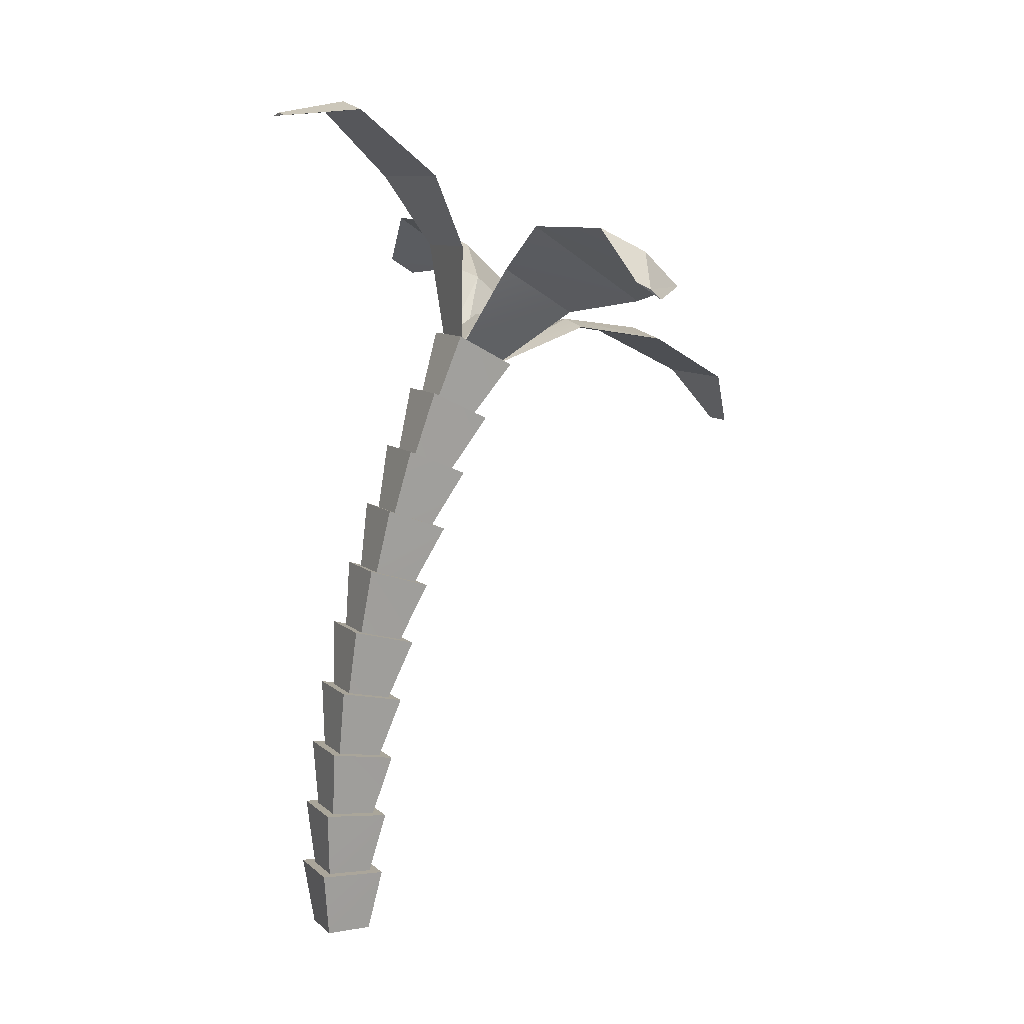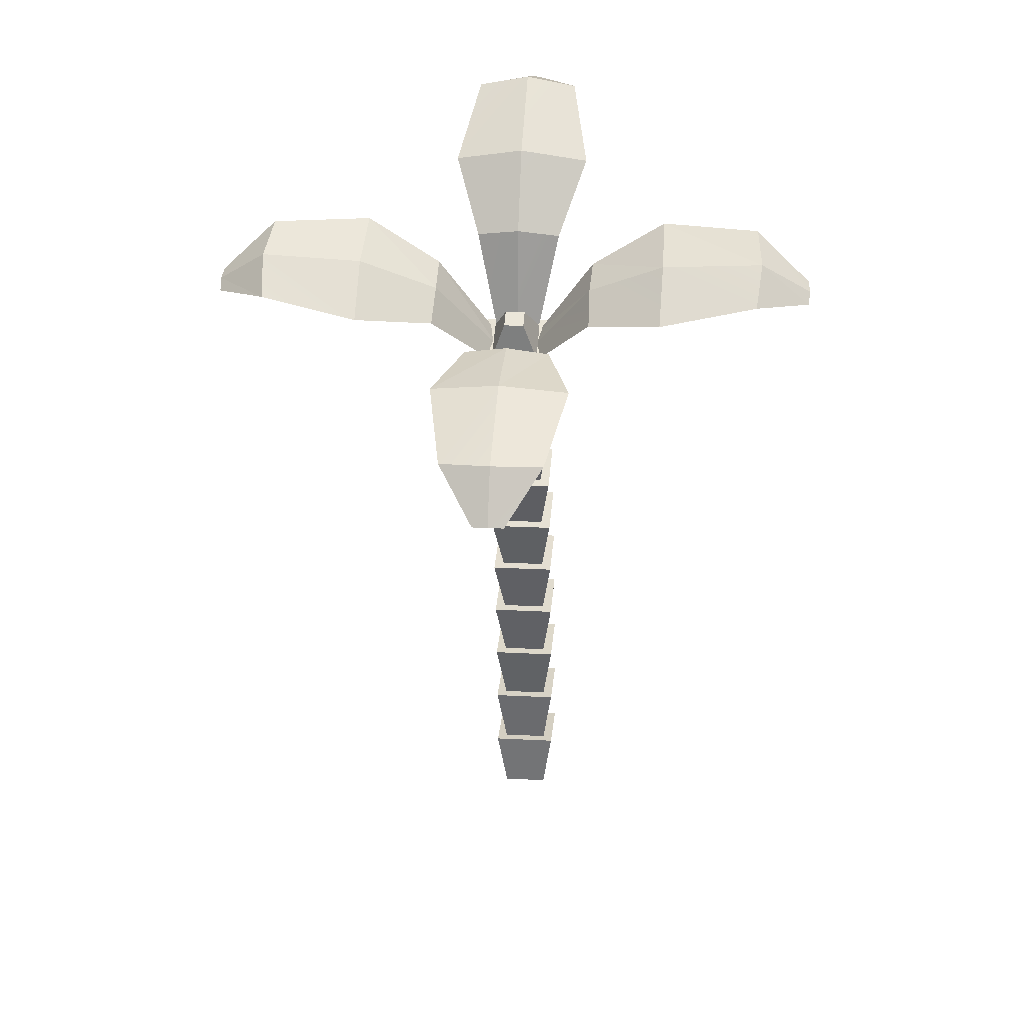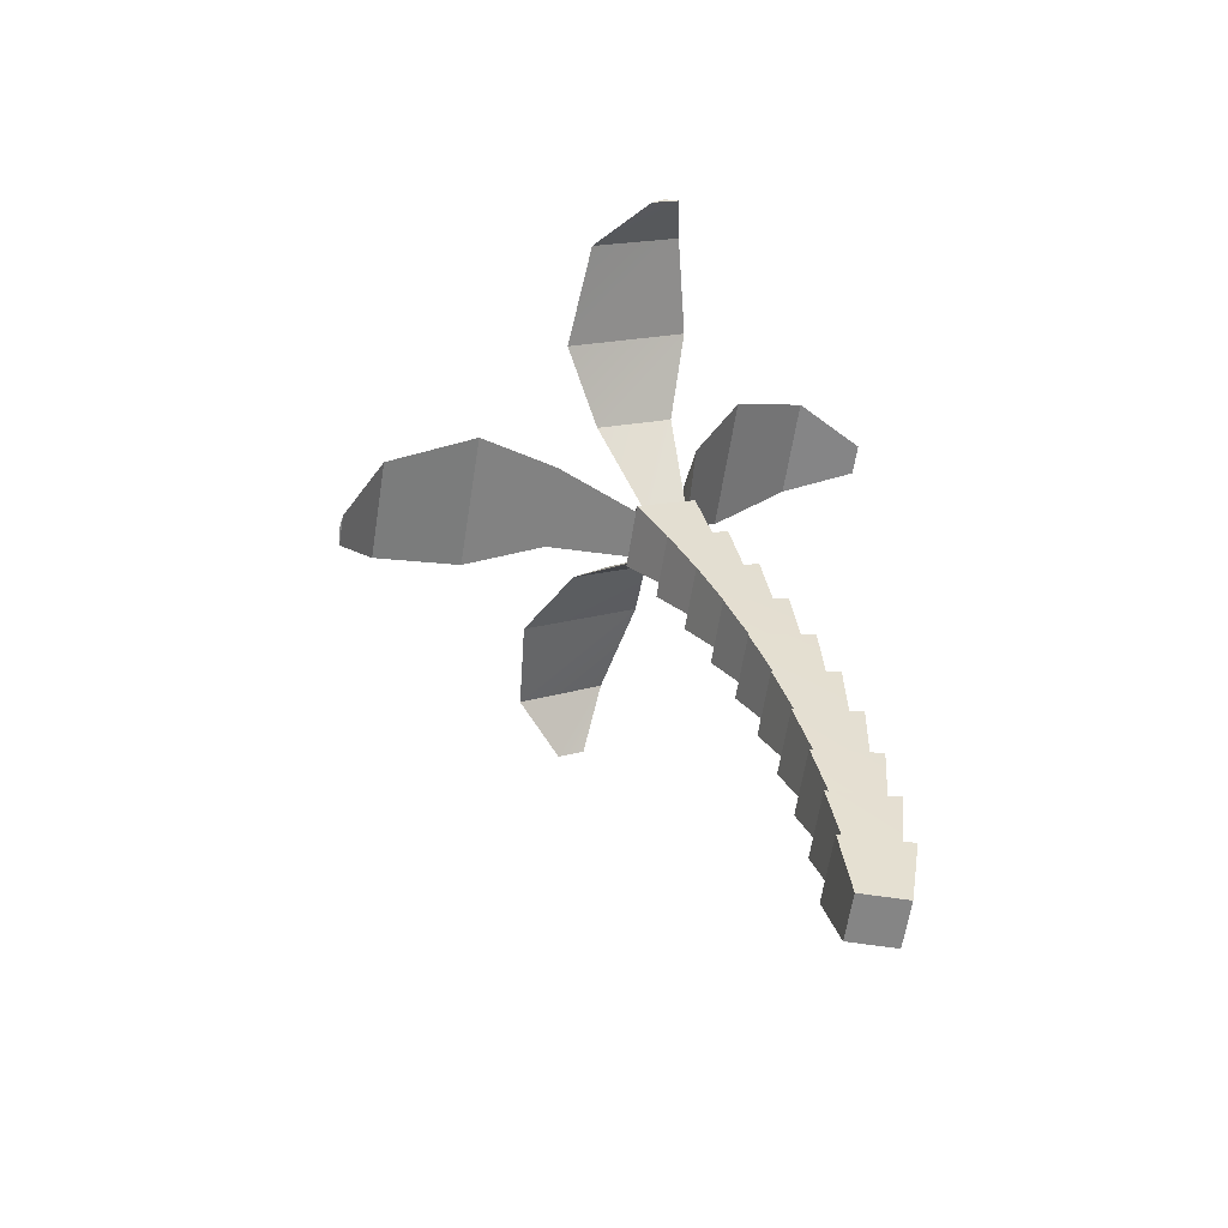
<metadata>
{"format":"obj","ext":"obj","renderer":"f3d","projection":"perspective","resolution":1024,"background":"white","views":[{"elev":8.9,"azim":-25.2,"up":"+Y"},{"elev":22.6,"azim":95.2,"up":"+Y"},{"elev":-61.8,"azim":171.1,"up":"+Y"}]}
</metadata>
<code>
g Box002
v -0.1757 9.106e-10 0.1757
v 0.1757 8.791e-10 0.1757
v 0.1757 8.791e-10 -0.1757
v -0.1757 9.106e-10 -0.1757
v -0.1757 9.106e-10 0.1757
v -0.2411 0.5125 0.254
v 0.2662 0.4871 0.254
v 0.1757 8.791e-10 0.1757
v 0.1757 8.791e-10 0.1757
v 0.2662 0.4871 0.254
v 0.2662 0.4871 -0.254
v 0.1757 8.791e-10 -0.1757
v 0.1757 8.791e-10 -0.1757
v 0.2662 0.4871 -0.254
v -0.2411 0.5125 -0.254
v -0.1757 9.106e-10 -0.1757
v -0.1757 9.106e-10 -0.1757
v -0.2411 0.5125 -0.254
v -0.2411 0.5125 0.254
v -0.1757 9.106e-10 0.1757
v -0.1631 0.5086 0.1758
v -0.2411 0.5125 0.254
v -0.2411 0.5125 -0.254
v 0.1882 0.491 0.1758
v 0.2662 0.4871 0.254
v 0.1882 0.491 -0.1758
v 0.2662 0.4871 -0.254
v -0.1631 0.5086 -0.1758
v 0.1882 0.491 -0.1758
v 0.1882 0.491 0.1758
v 0.3028 0.9719 0.254
v 0.3028 0.9719 -0.254
v 0.3028 0.9719 0.254
v 0.1882 0.491 0.1758
v -0.1631 0.5086 0.1758
v -0.2027 1.023 0.254
v -0.1631 0.5086 0.1758
v -0.1631 0.5086 -0.1758
v -0.2027 1.023 -0.254
v -0.2027 1.023 0.254
v -0.1631 0.5086 -0.1758
v 0.1882 0.491 -0.1758
v 0.3028 0.9719 -0.254
v -0.2027 1.023 -0.254
v -0.1249 1.015 0.1758
v -0.2027 1.023 0.254
v -0.2027 1.023 -0.254
v 0.225 0.9797 0.1758
v 0.3028 0.9719 0.254
v 0.225 0.9797 -0.1758
v 0.3028 0.9719 -0.254
v -0.1249 1.015 -0.1758
v -0.1249 1.015 0.1758
v -0.1249 1.015 -0.1758
v -0.1388 1.53 -0.254
v -0.1388 1.53 0.254
v -0.1249 1.015 -0.1758
v 0.225 0.9797 -0.1758
v 0.3635 1.454 -0.254
v -0.1388 1.53 -0.254
v 0.225 0.9797 -0.1758
v 0.225 0.9797 0.1758
v 0.3635 1.454 0.254
v 0.3635 1.454 -0.254
v 0.225 0.9797 0.1758
v -0.1249 1.015 0.1758
v -0.1388 1.53 0.254
v 0.3635 1.454 0.254
v -0.1388 1.53 0.254
v -0.1388 1.53 -0.254
v -0.06149 1.519 -0.1758
v 0.3635 1.454 -0.254
v 0.2862 1.466 -0.1758
v 0.3635 1.454 0.254
v 0.2862 1.466 0.1758
v -0.06149 1.519 0.1758
v -0.04949 2.034 0.254
v -0.06149 1.519 0.1758
v -0.06149 1.519 -0.1758
v -0.04949 2.034 -0.254
v -0.06149 1.519 -0.1758
v 0.2862 1.466 -0.1758
v 0.4483 1.933 -0.254
v -0.04949 2.034 -0.254
v 0.2862 1.466 -0.1758
v 0.2862 1.466 0.1758
v 0.4483 1.933 0.254
v 0.4483 1.933 -0.254
v 0.2862 1.466 0.1758
v -0.06149 1.519 0.1758
v -0.04949 2.034 0.254
v 0.4483 1.933 0.254
v 0.3717 1.949 -0.1758
v 0.0271 2.019 -0.1758
v -0.04949 2.034 -0.254
v -0.04949 2.034 0.254
v 0.0271 2.019 0.1758
v 0.4483 1.933 0.254
v 0.3717 1.949 0.1758
v 0.4483 1.933 -0.254
v 0.0271 2.019 0.1758
v 0.0271 2.019 -0.1758
v 0.06487 2.533 -0.254
v 0.06487 2.533 0.254
v 0.0271 2.019 -0.1758
v 0.3717 1.949 -0.1758
v 0.557 2.407 -0.254
v 0.06487 2.533 -0.254
v 0.3717 1.949 -0.1758
v 0.3717 1.949 0.1758
v 0.557 2.407 0.254
v 0.557 2.407 -0.254
v 0.3717 1.949 0.1758
v 0.0271 2.019 0.1758
v 0.06487 2.533 0.254
v 0.557 2.407 0.254
v 0.1406 2.514 -0.1758
v 0.1406 2.514 0.1758
v 0.06487 2.533 0.254
v 0.557 2.407 0.254
v 0.4813 2.426 0.1758
v 0.557 2.407 -0.254
v 0.4813 2.426 -0.1758
v 0.06487 2.533 -0.254
v 0.1406 2.514 0.1758
v 0.1406 2.514 -0.1758
v 0.2041 3.025 -0.254
v 0.2041 3.025 0.254
v 0.1406 2.514 -0.1758
v 0.4813 2.426 -0.1758
v 0.6893 2.875 -0.254
v 0.2041 3.025 -0.254
v 0.4813 2.426 -0.1758
v 0.4813 2.426 0.1758
v 0.6893 2.875 0.254
v 0.6893 2.875 -0.254
v 0.4813 2.426 0.1758
v 0.1406 2.514 0.1758
v 0.2041 3.025 0.254
v 0.6893 2.875 0.254
v 0.2787 3.002 -0.1758
v 0.2787 3.002 0.1758
v 0.2041 3.025 0.254
v 0.6893 2.875 0.254
v 0.6146 2.898 0.1758
v 0.6893 2.875 -0.254
v 0.6146 2.898 -0.1758
v 0.2041 3.025 -0.254
v 0.2787 3.002 0.1758
v 0.2787 3.002 -0.1758
v 0.3677 3.51 -0.254
v 0.3677 3.51 0.254
v 0.2787 3.002 -0.1758
v 0.6146 2.898 -0.1758
v 0.8448 3.336 -0.254
v 0.3677 3.51 -0.254
v 0.6146 2.898 -0.1758
v 0.6146 2.898 0.1758
v 0.8448 3.336 0.254
v 0.8448 3.336 -0.254
v 0.8448 3.336 0.254
v 0.6146 2.898 0.1758
v 0.2787 3.002 0.1758
v 0.3677 3.51 0.254
v 0.7714 3.362 -0.1758
v 0.4411 3.483 -0.1758
v 0.3677 3.51 -0.254
v 0.3677 3.51 0.254
v 0.4411 3.483 0.1758
v 0.8448 3.336 0.254
v 0.7714 3.362 0.1758
v 0.8448 3.336 -0.254
v 0.4411 3.483 0.1758
v 0.4411 3.483 -0.1758
v 0.5554 3.986 -0.254
v 0.5554 3.986 0.254
v 0.4411 3.483 -0.1758
v 0.7714 3.362 -0.1758
v 1.023 3.788 -0.254
v 0.5554 3.986 -0.254
v 0.7714 3.362 -0.1758
v 0.7714 3.362 0.1758
v 1.023 3.788 0.254
v 1.023 3.788 -0.254
v 1.023 3.788 0.254
v 0.7714 3.362 0.1758
v 0.4411 3.483 0.1758
v 0.5554 3.986 0.254
v 0.9512 3.818 0.1758
v 1.023 3.788 0.254
v 0.5554 3.986 0.254
v 0.9512 3.818 -0.1758
v 1.023 3.788 -0.254
v 0.6274 3.956 -0.1758
v 0.5554 3.986 -0.254
v 0.6274 3.956 0.1758
v 0.7667 4.452 0.254
v 0.6274 3.956 0.1758
v 0.6274 3.956 -0.1758
v 0.7667 4.452 -0.254
v 0.6274 3.956 -0.1758
v 0.9512 3.818 -0.1758
v 1.224 4.231 -0.254
v 0.7667 4.452 -0.254
v 0.9512 3.818 -0.1758
v 0.9512 3.818 0.1758
v 1.224 4.231 0.254
v 1.224 4.231 -0.254
v 0.9512 3.818 0.1758
v 0.6274 3.956 0.1758
v 0.7667 4.452 0.254
v 1.224 4.231 0.254
v 0.7667 4.452 -0.254
v 0.8371 4.418 -0.1758
v 0.8371 4.418 0.1758
v 1.154 4.265 -0.1758
v 1.224 4.231 -0.254
v 1.154 4.265 0.1758
v 1.224 4.231 0.254
v 0.7667 4.452 0.254
v 1.001 4.907 0.254
v 0.8371 4.418 0.1758
v 0.8371 4.418 -0.1758
v 1.001 4.907 -0.254
v 0.8371 4.418 -0.1758
v 1.154 4.265 -0.1758
v 1.447 4.663 -0.254
v 1.001 4.907 -0.254
v 1.154 4.265 -0.1758
v 1.154 4.265 0.1758
v 1.447 4.663 0.254
v 1.447 4.663 -0.254
v 1.154 4.265 0.1758
v 0.8371 4.418 0.1758
v 1.001 4.907 0.254
v 1.447 4.663 0.254
v 1.286 5.062 0.07874
v 1.286 5.062 -0.07874
v 1.424 4.986 -0.07874
v 1.424 4.986 0.07874
v 1.447 4.663 -0.254
v 1.063 4.877 -0.1854
v 1.001 4.907 -0.254
v 1.388 4.699 -0.1854
v 1.001 4.907 -0.254
v 1.063 4.877 0.1854
v 1.001 4.907 0.254
v 1.063 4.877 -0.1854
v 1.447 4.663 0.254
v 1.388 4.699 -0.1854
v 1.447 4.663 -0.254
v 1.388 4.699 0.1854
v 1.001 4.907 0.254
v 1.388 4.699 0.1854
v 1.447 4.663 0.254
v 1.063 4.877 0.1854
v 1.388 4.699 -0.1854
v 1.286 5.062 -0.07874
v 1.063 4.877 -0.1854
v 1.424 4.986 -0.07874
v 1.063 4.877 -0.1854
v 1.286 5.062 0.07874
v 1.063 4.877 0.1854
v 1.286 5.062 -0.07874
v 1.063 4.877 0.1854
v 1.424 4.986 0.07874
v 1.388 4.699 0.1854
v 1.286 5.062 0.07874
v 1.388 4.699 0.1854
v 1.424 4.986 -0.07874
v 1.388 4.699 -0.1854
v 1.424 4.986 0.07874
v 3.58 4.088 0.1214
v 3.597 4.093 6.722e-07
v 3.58 4.088 -0.1214
v 1.361 4.66 0.1704
v 2.062 4.958 -0.336
v 1.361 4.66 -0.1704
v 2.062 4.958 0.336
v 1.36 4.688 1.181e-07
v 2.062 4.958 0.336
v 1.361 4.66 0.1704
v 2.081 5.006 2.021e-07
v 1.361 4.66 -0.1704
v 2.081 5.006 2.021e-07
v 1.36 4.688 1.181e-07
v 2.062 4.958 -0.336
v 2.062 4.958 0.336
v 2.679 4.855 -0.5383
v 2.062 4.958 -0.336
v 2.679 4.855 0.5383
v 2.062 4.958 -0.336
v 2.728 4.914 3.826e-07
v 2.081 5.006 2.021e-07
v 2.728 4.914 3.826e-07
v 2.062 4.958 -0.336
v 2.679 4.855 -0.5383
v 2.081 5.006 2.021e-07
v 2.679 4.855 0.5383
v 2.062 4.958 0.336
v 2.679 4.855 0.5383
v 2.081 5.006 2.021e-07
v 2.728 4.914 3.826e-07
v 2.679 4.855 0.5383
v 3.346 4.497 -0.3973
v 2.679 4.855 -0.5383
v 3.346 4.497 0.3973
v 2.679 4.855 -0.5383
v 3.401 4.512 5.737e-07
v 2.728 4.914 3.826e-07
v 3.401 4.512 5.737e-07
v 2.679 4.855 -0.5383
v 3.346 4.497 -0.3973
v 2.728 4.914 3.826e-07
v 3.346 4.497 0.3973
v 2.679 4.855 0.5383
v 3.401 4.512 5.737e-07
v 3.346 4.497 0.3973
v 3.58 4.088 -0.1214
v 3.346 4.497 -0.3973
v 3.58 4.088 0.1214
v 3.346 4.497 -0.3973
v 3.597 4.093 6.722e-07
v 3.401 4.512 5.737e-07
v 3.58 4.088 -0.1214
v 3.401 4.512 5.737e-07
v 3.58 4.088 0.1214
v 3.346 4.497 0.3973
v 3.597 4.093 6.722e-07
v 1.675 5.308 -2.384
v 1.582 5.388 -2.395
v 1.471 5.439 -2.384
v 1.353 4.665 -0.1799
v 1.239 5.474 -0.6357
v 1.053 4.827 -0.1799
v 1.808 5.117 -0.6357
v 1.214 4.767 -0.166
v 1.808 5.117 -0.6357
v 1.353 4.665 -0.1799
v 1.552 5.342 -0.6262
v 1.053 4.827 -0.1799
v 1.552 5.342 -0.6262
v 1.214 4.767 -0.166
v 1.552 5.342 -0.6262
v 1.053 4.827 -0.1799
v 1.239 5.474 -0.6357
v 1.808 5.117 -0.6357
v 1.224 5.824 -1.21
v 1.239 5.474 -0.6357
v 2.12 5.227 -1.21
v 1.239 5.474 -0.6357
v 1.721 5.598 -1.217
v 1.552 5.342 -0.6262
v 1.721 5.598 -1.217
v 1.239 5.474 -0.6357
v 1.224 5.824 -1.21
v 1.552 5.342 -0.6262
v 2.12 5.227 -1.21
v 1.808 5.117 -0.6357
v 1.721 5.598 -1.217
v 2.12 5.227 -1.21
v 1.394 5.824 -1.963
v 1.224 5.824 -1.21
v 2.051 5.377 -1.963
v 1.224 5.824 -1.21
v 1.753 5.645 -2
v 1.721 5.598 -1.217
v 1.753 5.645 -2
v 1.224 5.824 -1.21
v 1.394 5.824 -1.963
v 1.721 5.598 -1.217
v 2.051 5.377 -1.963
v 2.12 5.227 -1.21
v 1.753 5.645 -2
v 2.051 5.377 -1.963
v 1.471 5.439 -2.384
v 1.394 5.824 -1.963
v 1.675 5.308 -2.384
v 1.394 5.824 -1.963
v 1.582 5.388 -2.395
v 1.753 5.645 -2
v 1.471 5.439 -2.384
v 1.753 5.645 -2
v 1.675 5.308 -2.384
v 2.051 5.377 -1.963
v 1.675 5.308 -2.384
v 1.753 5.645 -2
v 1.582 5.388 -2.395
v -0.4343 6.659 -0.1214
v -0.433 6.682 -3.762e-07
v -0.4343 6.659 0.1214
v 1.045 4.832 -0.1704
v 0.9852 5.634 0.336
v 1.045 4.832 0.1704
v 0.9852 5.634 -0.336
v 1.068 4.847 3.097e-07
v 0.9852 5.634 -0.336
v 1.045 4.832 -0.1704
v 1.024 5.677 2.438e-07
v 1.045 4.832 0.1704
v 1.024 5.677 2.438e-07
v 1.068 4.847 3.097e-07
v 0.9852 5.634 0.336
v 0.9852 5.634 -0.336
v 0.6657 6.196 0.5383
v 0.9852 5.634 0.336
v 0.6657 6.196 -0.5383
v 0.9852 5.634 0.336
v 0.7141 6.282 3.846e-08
v 1.024 5.677 2.438e-07
v 0.6657 6.196 0.5383
v 1.024 5.677 2.438e-07
v 0.6657 6.196 -0.5383
v 0.9852 5.634 -0.336
v 0.7141 6.282 3.846e-08
v 0.6657 6.196 -0.5383
v 0.09899 6.704 0.3973
v 0.6657 6.196 0.5383
v 0.09899 6.704 -0.3973
v 0.6657 6.196 0.5383
v 0.1042 6.777 -2.162e-07
v 0.7141 6.282 3.846e-08
v 0.09899 6.704 0.3973
v 0.7141 6.282 3.846e-08
v 0.09899 6.704 -0.3973
v 0.6657 6.196 -0.5383
v 0.1042 6.777 -2.162e-07
v 0.09899 6.704 -0.3973
v -0.4343 6.659 0.1214
v 0.09899 6.704 0.3973
v -0.4343 6.659 -0.1214
v 0.09899 6.704 0.3973
v -0.433 6.682 -3.762e-07
v 0.1042 6.777 -2.162e-07
v -0.4343 6.659 0.1214
v 0.1042 6.777 -2.162e-07
v -0.4343 6.659 -0.1214
v 0.09899 6.704 -0.3973
v -0.433 6.682 -3.762e-07
v 1.462 5.425 2.384
v 1.573 5.374 2.395
v 1.667 5.295 2.384
v 1.045 4.812 0.1799
v 1.8 5.104 0.6357
v 1.345 4.651 0.1799
v 1.23 5.46 0.6357
v 1.206 4.753 0.166
v 1.23 5.46 0.6357
v 1.045 4.812 0.1799
v 1.23 5.46 0.6357
v 1.206 4.753 0.166
v 1.544 5.328 0.6262
v 1.345 4.651 0.1799
v 1.544 5.328 0.6262
v 1.206 4.753 0.166
v 1.8 5.104 0.6357
v 1.23 5.46 0.6357
v 2.112 5.214 1.21
v 1.8 5.104 0.6357
v 1.215 5.81 1.21
v 1.8 5.104 0.6357
v 1.712 5.585 1.217
v 1.544 5.328 0.6262
v 2.112 5.214 1.21
v 1.544 5.328 0.6262
v 1.215 5.81 1.21
v 1.23 5.46 0.6357
v 1.215 5.81 1.21
v 1.544 5.328 0.6262
v 1.712 5.585 1.217
v 1.215 5.81 1.21
v 2.042 5.364 1.963
v 2.112 5.214 1.21
v 1.384 5.81 1.963
v 2.112 5.214 1.21
v 1.743 5.631 2
v 1.712 5.585 1.217
v 2.042 5.364 1.963
v 1.712 5.585 1.217
v 1.384 5.81 1.963
v 1.215 5.81 1.21
v 1.743 5.631 2
v 1.384 5.81 1.963
v 1.667 5.295 2.384
v 2.042 5.364 1.963
v 1.462 5.425 2.384
v 2.042 5.364 1.963
v 1.573 5.374 2.395
v 1.743 5.631 2
v 1.573 5.374 2.395
v 2.042 5.364 1.963
v 1.667 5.295 2.384
v 1.743 5.631 2
v 1.462 5.425 2.384
v 1.384 5.81 1.963
v 1.573 5.374 2.395
g Box002_0
f 3 2 1
f 1 4 3
f 7 6 5
f 5 8 7
f 11 10 9
f 9 12 11
f 15 14 13
f 13 16 15
f 19 18 17
f 17 20 19
f 23 22 21
f 22 24 21
f 22 25 24
f 25 26 24
f 26 27 23
f 25 27 26
f 28 26 23
f 21 28 23
f 31 30 29
f 29 32 31
f 35 34 33
f 33 36 35
f 39 38 37
f 37 40 39
f 43 42 41
f 41 44 43
f 47 46 45
f 46 48 45
f 46 49 48
f 49 50 48
f 49 51 50
f 51 47 52
f 51 52 50
f 45 52 47
f 55 54 53
f 53 56 55
f 59 58 57
f 57 60 59
f 63 62 61
f 61 64 63
f 67 66 65
f 65 68 67
f 71 70 69
f 72 70 71
f 72 71 73
f 74 72 73
f 74 73 75
f 69 74 75
f 69 75 76
f 69 76 71
f 79 78 77
f 77 80 79
f 83 82 81
f 81 84 83
f 87 86 85
f 85 88 87
f 91 90 89
f 89 92 91
f 95 94 93
f 94 95 96
f 97 94 96
f 97 96 98
f 99 97 98
f 99 98 100
f 93 99 100
f 93 100 95
f 103 102 101
f 101 104 103
f 107 106 105
f 105 108 107
f 111 110 109
f 109 112 111
f 115 114 113
f 113 116 115
f 119 118 117
f 118 119 120
f 121 118 120
f 121 120 122
f 123 121 122
f 123 122 124
f 117 123 124
f 117 124 119
f 127 126 125
f 125 128 127
f 131 130 129
f 129 132 131
f 135 134 133
f 133 136 135
f 139 138 137
f 137 140 139
f 143 142 141
f 142 143 144
f 145 142 144
f 145 144 146
f 147 145 146
f 147 146 148
f 141 147 148
f 141 148 143
f 151 150 149
f 149 152 151
f 155 154 153
f 153 156 155
f 159 158 157
f 157 160 159
f 163 162 161
f 161 164 163
f 167 166 165
f 166 167 168
f 169 166 168
f 169 168 170
f 171 169 170
f 171 170 172
f 165 171 172
f 165 172 167
f 175 174 173
f 173 176 175
f 179 178 177
f 177 180 179
f 183 182 181
f 181 184 183
f 187 186 185
f 185 188 187
f 191 190 189
f 190 192 189
f 190 193 192
f 193 194 192
f 193 195 194
f 195 191 196
f 195 196 194
f 189 196 191
f 199 198 197
f 197 200 199
f 203 202 201
f 201 204 203
f 207 206 205
f 205 208 207
f 211 210 209
f 209 212 211
f 215 214 213
f 214 216 213
f 216 217 213
f 216 218 217
f 218 215 219
f 218 219 217
f 215 220 219
f 213 220 215
f 223 222 221
f 221 224 223
f 227 226 225
f 225 228 227
f 231 230 229
f 229 232 231
f 235 234 233
f 233 236 235
f 239 238 237
f 237 240 239
f 243 242 241
f 244 241 242
f 247 246 245
f 248 245 246
f 251 250 249
f 252 249 250
f 255 254 253
f 256 253 254
f 259 258 257
f 260 257 258
f 263 262 261
f 264 261 262
f 267 266 265
f 268 265 266
f 271 270 269
f 272 269 270
g Box002_1
f 275 274 273
f 278 277 276
f 279 276 277
f 282 281 280
f 283 280 281
f 286 285 284
f 287 284 285
f 290 289 288
f 291 288 289
f 294 293 292
f 297 296 295
f 300 299 298
f 303 302 301
f 306 305 304
f 307 304 305
f 310 309 308
f 313 312 311
f 316 315 314
f 317 314 315
f 320 319 318
f 321 318 319
f 324 323 322
f 325 322 323
f 328 327 326
f 329 326 327
f 332 331 330
f 335 334 333
f 336 333 334
f 339 338 337
f 340 337 338
f 343 342 341
f 346 345 344
f 349 348 347
f 350 347 348
f 353 352 351
f 356 355 354
f 359 358 357
f 360 357 358
f 363 362 361
f 364 361 362
f 367 366 365
f 370 369 368
f 373 372 371
f 374 371 372
f 377 376 375
f 378 375 376
f 381 380 379
f 382 379 380
f 385 384 383
f 388 387 386
f 391 390 389
f 394 393 392
f 395 392 393
f 398 397 396
f 399 396 397
f 402 401 400
f 403 400 401
f 406 405 404
f 407 404 405
f 410 409 408
f 411 408 409
f 414 413 412
f 415 412 413
f 418 417 416
f 419 416 417
f 422 421 420
f 423 420 421
f 426 425 424
f 427 424 425
f 430 429 428
f 431 428 429
f 434 433 432
f 435 432 433
f 438 437 436
f 439 436 437
f 442 441 440
f 445 444 443
f 446 443 444
f 449 448 447
f 452 451 450
f 455 454 453
f 456 453 454
f 459 458 457
f 460 457 458
f 463 462 461
f 464 461 462
f 467 466 465
f 470 469 468
f 473 472 471
f 474 471 472
f 477 476 475
f 478 475 476
f 481 480 479
f 482 479 480
f 485 484 483
f 486 483 484
f 489 488 487
f 492 491 490
f 495 494 493
f 496 493 494

</code>
